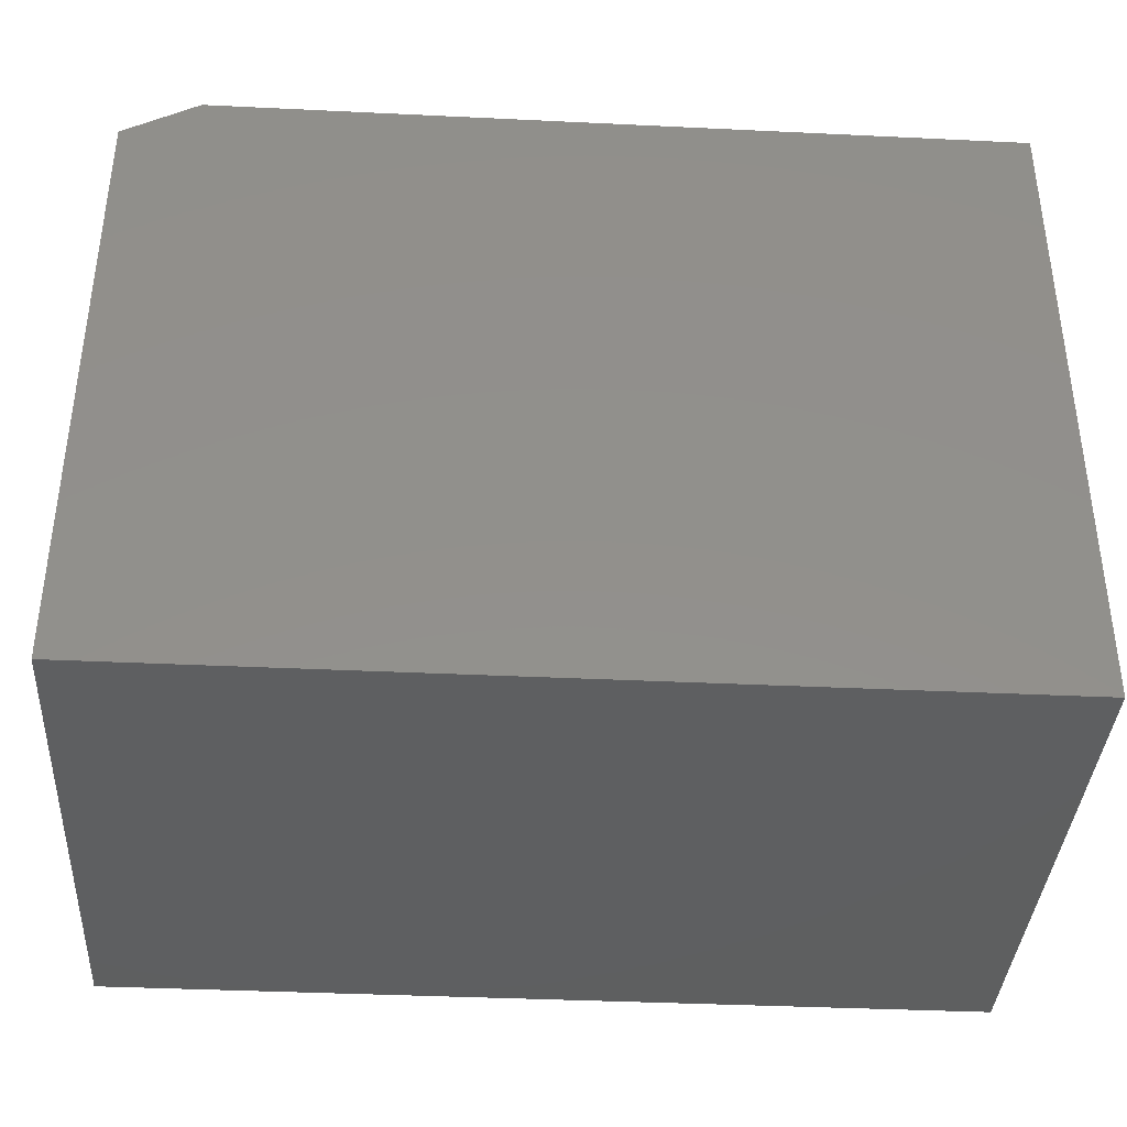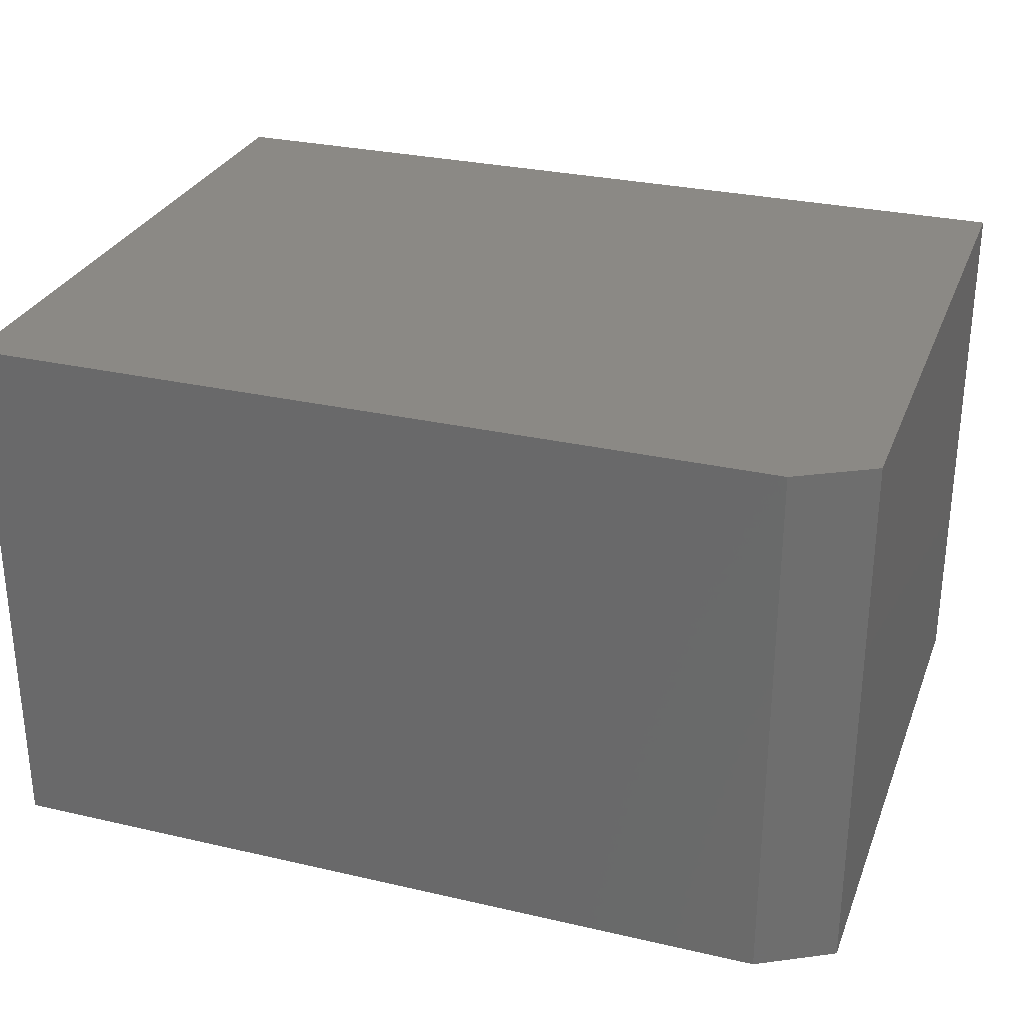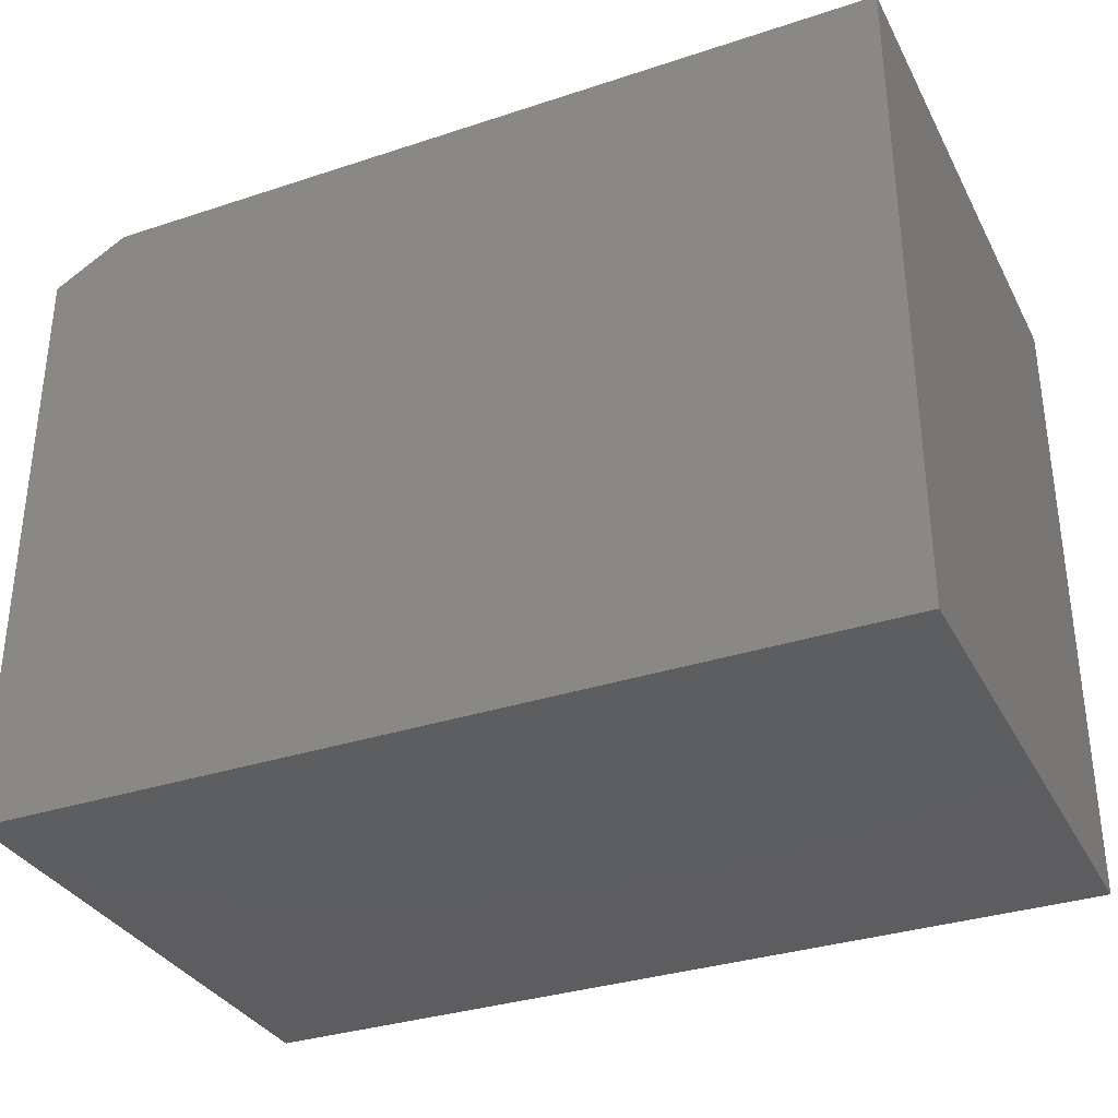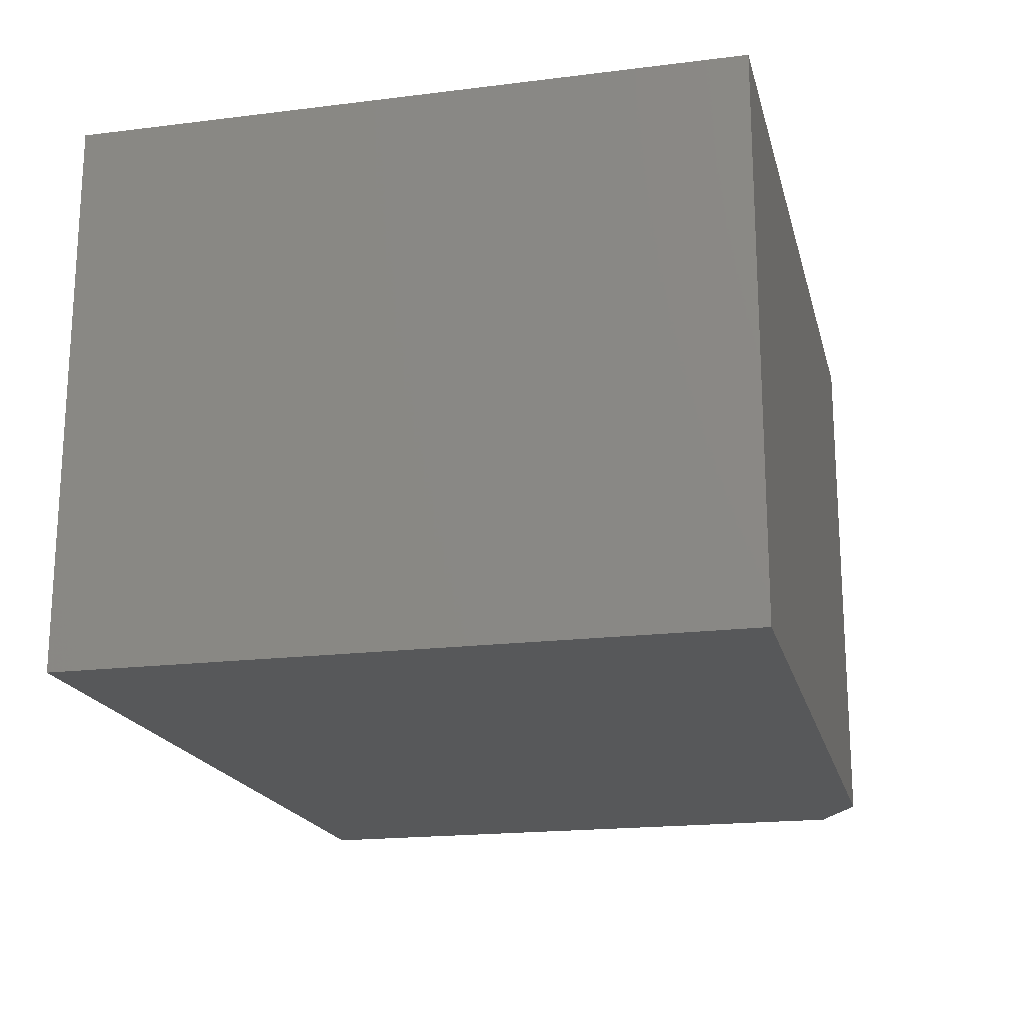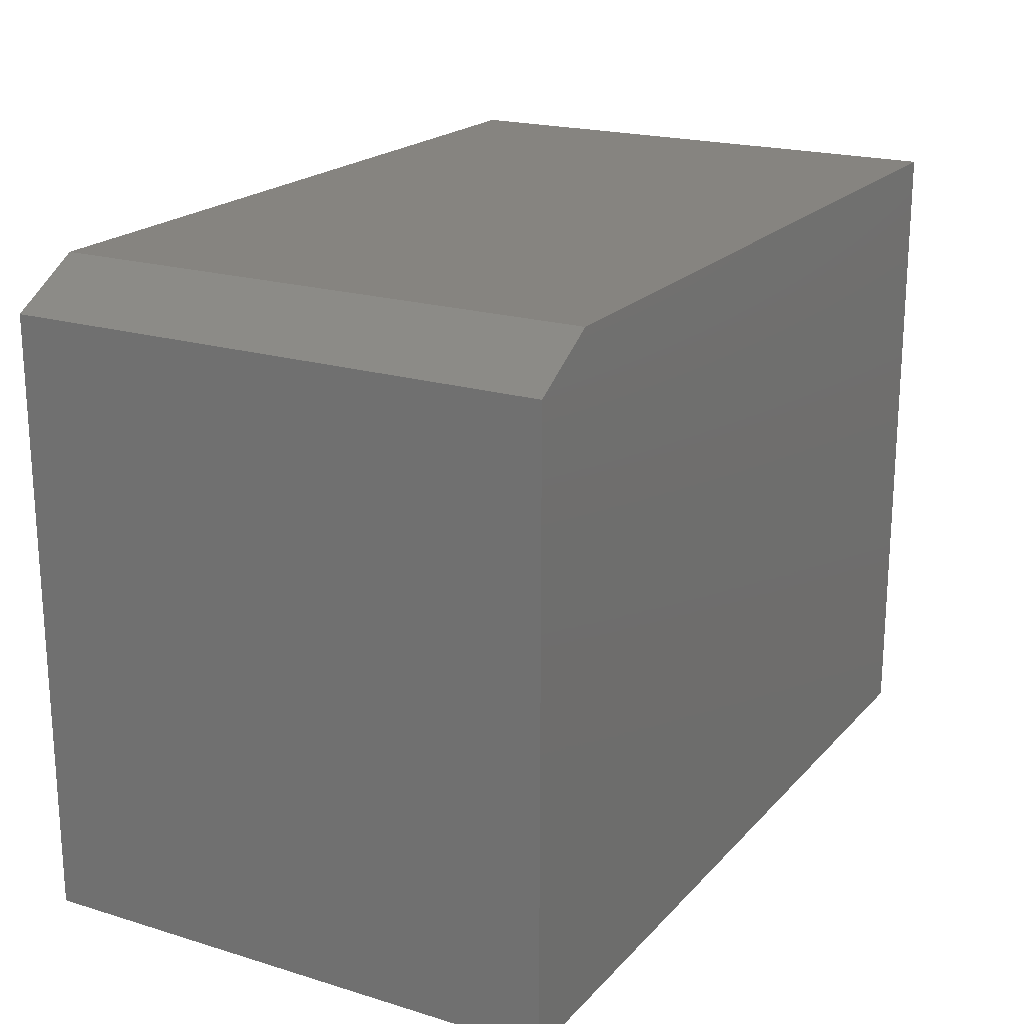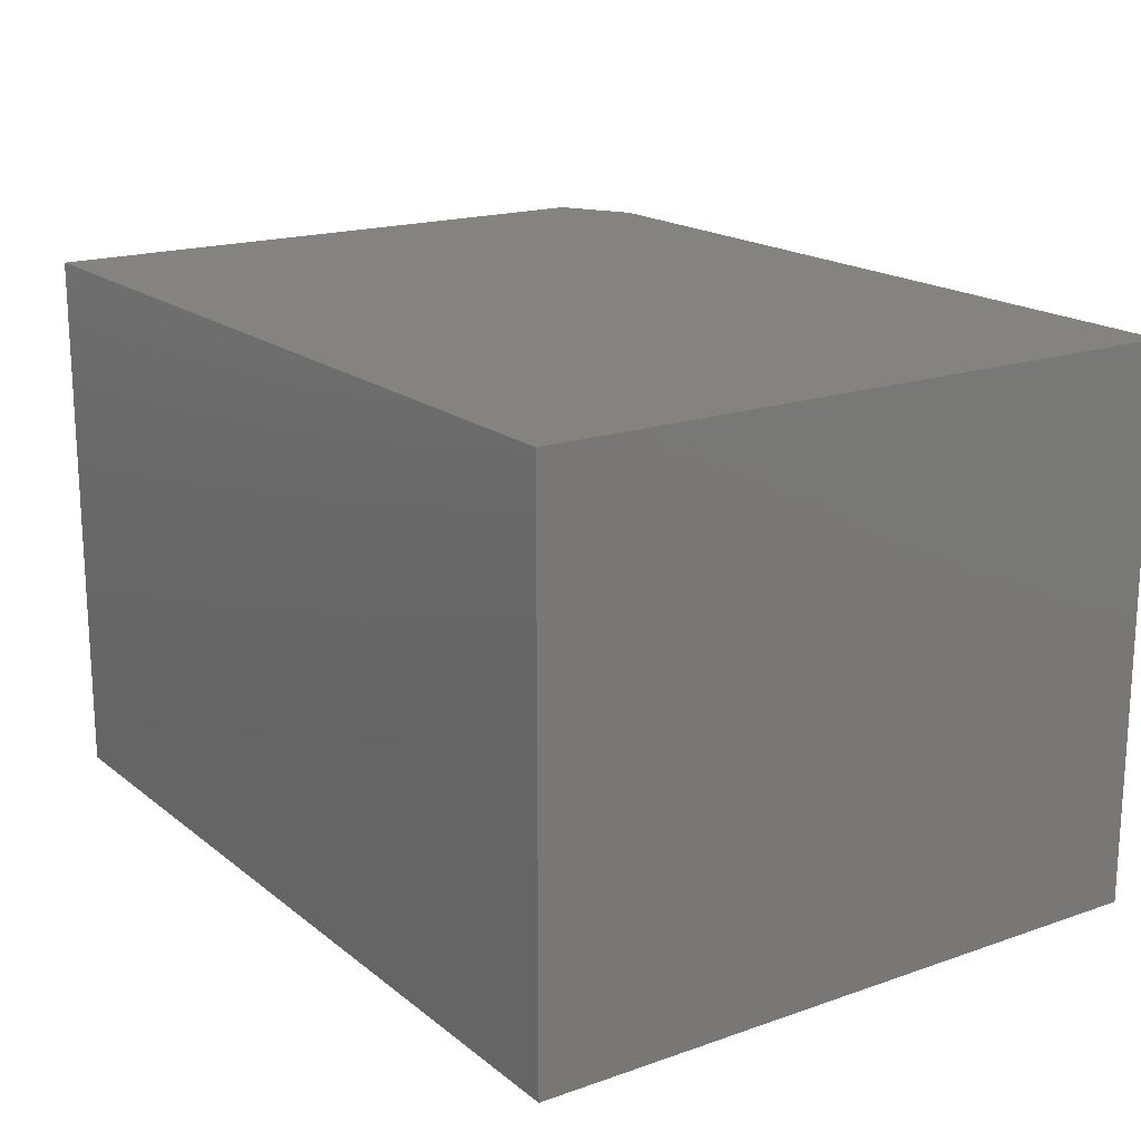
<metadata>
{"format":"stl","ext":"stl","renderer":"f3d","projection":"perspective","resolution":1024,"background":"white","views":[{"elev":-37.8,"azim":176.5,"up":"+Z"},{"elev":29.1,"azim":18.9,"up":"+Y"},{"elev":-33.4,"azim":-155.7,"up":"+Z"},{"elev":-18.8,"azim":-76.6,"up":"+Y"},{"elev":20.1,"azim":119.2,"up":"+Z"},{"elev":18.0,"azim":-124.1,"up":"+Y"}]}
</metadata>
<code>
# stl→obj: 10 verts, 16 faces
v -0.75 -0.3984 0.08594
v -0.1094 -0.3984 0.08594
v -0.75 -0.3984 0.5647
v -0.1094 -0.3984 0.5335
v -0.1641 -0.3984 0.5647
v -0.1641 9.163e-17 0.5647
v -0.1094 9.597e-17 0.5335
v -0.75 2.658e-17 0.5647
v -0.1094 7.112e-17 0.08594
v -0.75 0 0.08594
f 1 2 3
f 3 2 4
f 3 4 5
f 6 7 8
f 8 7 9
f 8 9 10
f 5 6 3
f 3 6 8
f 2 9 4
f 4 9 7
f 4 7 5
f 5 7 6
f 3 8 1
f 1 8 10
f 1 10 2
f 2 10 9

</code>
